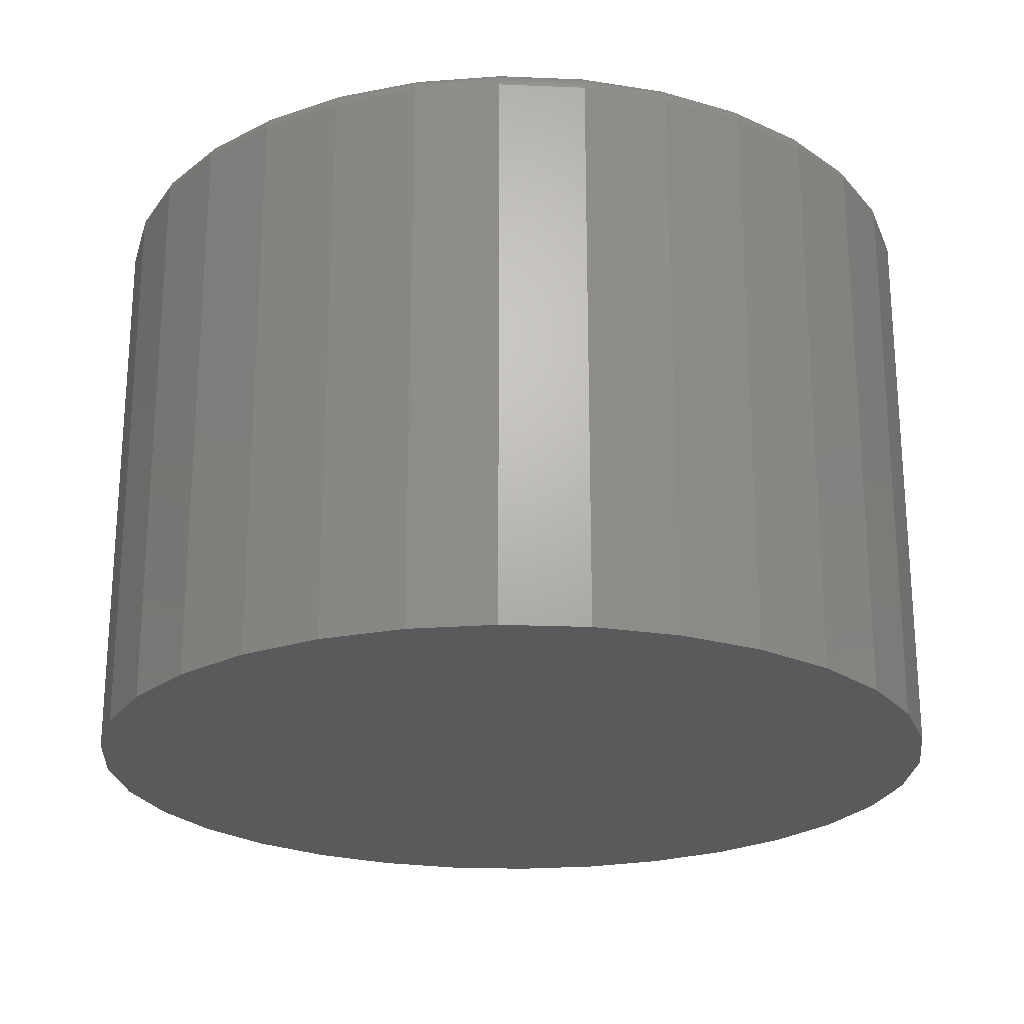
<metadata>
{"format":"stl","ext":"stl","renderer":"f3d","projection":"perspective","resolution":1024,"background":"white","views":[{"elev":-23.1,"azim":-32.1,"up":"+Y"}]}
</metadata>
<code>
# stl→obj: 384 verts, 764 faces
v 0.006908 0.5156 0.6632
v -0.1225 9.666e-17 0.6504
v -0.1225 0.5156 0.6504
v -0.2469 8.285e-17 0.6127
v -0.2469 0.5156 0.6127
v -0.3615 7.012e-17 0.5514
v -0.3615 0.5156 0.5514
v -0.462 5.896e-17 0.4689
v -0.462 0.5156 0.4689
v -0.5445 4.981e-17 0.3684
v -0.5445 0.5156 0.3684
v -0.6058 4.3e-17 0.2538
v -0.6058 0.5156 0.2538
v -0.6435 3.881e-17 0.1294
v -0.6435 0.5156 0.1294
v -0.6562 3.74e-17 3.757e-16
v -0.6562 0.5156 3.757e-16
v 0.006908 1.11e-16 0.6632
v 0.1363 0.5156 0.6504
v 0.1363 1.254e-16 0.6504
v 0.2607 0.5156 0.6127
v 0.2607 1.392e-16 0.6127
v 0.3753 0.5156 0.5514
v 0.3753 1.519e-16 0.5514
v 0.4758 0.5156 0.4689
v 0.4758 1.631e-16 0.4689
v 0.5583 0.5156 0.3684
v 0.5583 1.722e-16 0.3684
v 0.6196 0.5156 0.2538
v 0.6196 1.79e-16 0.2538
v 0.6573 0.5156 0.1294
v 0.6573 1.832e-16 0.1294
v 0.6701 0.5156 -8.121e-17
v 0.6701 1.846e-16 -8.121e-17
v 0.006908 0.5156 -0.6632
v 0.1363 1.254e-16 -0.6504
v 0.1363 0.5156 -0.6504
v 0.2607 1.392e-16 -0.6127
v 0.2607 0.5156 -0.6127
v 0.3753 1.519e-16 -0.5514
v 0.3753 0.5156 -0.5514
v 0.4758 1.631e-16 -0.4689
v 0.4758 0.5156 -0.4689
v 0.5583 1.722e-16 -0.3684
v 0.5583 0.5156 -0.3684
v 0.6196 1.79e-16 -0.2538
v 0.6196 0.5156 -0.2538
v 0.6573 1.832e-16 -0.1294
v 0.6573 0.5156 -0.1294
v 0.006908 1.11e-16 -0.6632
v -0.1225 0.5156 -0.6504
v -0.1225 9.666e-17 -0.6504
v -0.2469 0.5156 -0.6127
v -0.2469 8.285e-17 -0.6127
v -0.3615 0.5156 -0.5514
v -0.3615 7.012e-17 -0.5514
v -0.462 0.5156 -0.4689
v -0.462 5.896e-17 -0.4689
v -0.5445 0.5156 -0.3684
v -0.5445 4.981e-17 -0.3684
v -0.6058 0.5156 -0.2538
v -0.6058 4.3e-17 -0.2538
v -0.6435 0.5156 -0.1294
v -0.6435 3.881e-17 -0.1294
v -0.5963 0.5156 0.4037
v 0.286 0.5156 0.6713
v -0.2702 0.5156 -0.6713
v -0.3958 0.5156 -0.6042
v 0.007895 0.5156 -0.7266
v -0.1339 0.5156 -0.7127
v 0.1497 0.5156 0.7127
v 0.007895 0.5156 0.7266
v -0.2702 0.5156 0.6713
v -0.1339 0.5156 0.7127
v -0.3958 0.5156 0.6042
v -0.5059 0.5156 0.5138
v -0.5059 0.5156 -0.5138
v -0.5963 0.5156 -0.4037
v -0.6634 0.5156 -0.2781
v -0.7048 0.5156 -0.1418
v -0.7188 0.5156 -8.912e-16
v -0.7048 0.5156 0.1418
v -0.6634 0.5156 0.2781
v 0.6121 0.5156 0.4037
v 0.5217 0.5156 0.5138
v 0.4116 0.5156 0.6042
v 0.5217 0.5156 -0.5138
v 0.6121 0.5156 -0.4037
v 0.6792 0.5156 -0.2781
v 0.7206 0.5156 -0.1418
v 0.7345 0.5156 -2.791e-16
v 0.7206 0.5156 0.1418
v 0.6792 0.5156 0.2781
v 0.286 0.5156 -0.6713
v 0.4116 0.5156 -0.6042
v 0.1497 0.5156 -0.7127
v 0.7658 0.4844 -9.516e-16
v 0.7658 -0.5156 -9.282e-17
v 0.7512 0.4844 -0.1479
v 0.7512 -0.5156 -0.1479
v 0.7081 0.4844 -0.29
v 0.7081 -0.5156 -0.29
v 0.6381 0.4844 -0.4211
v 0.6381 -0.5156 -0.4211
v 0.5438 0.4844 -0.5359
v 0.5438 -0.5156 -0.5359
v 0.429 0.4844 -0.6302
v 0.429 -0.5156 -0.6302
v 0.2979 0.4844 -0.7002
v 0.2979 -0.5156 -0.7002
v 0.1558 0.4844 -0.7433
v 0.1558 -0.5156 -0.7433
v 0.007895 0.4844 -0.7579
v 0.007895 -0.5156 -0.7579
v -0.14 0.4844 -0.7433
v -0.14 -0.5156 -0.7433
v -0.2821 0.4844 -0.7002
v -0.2821 -0.5156 -0.7002
v -0.4132 0.4844 -0.6302
v -0.4132 -0.5156 -0.6302
v -0.528 0.4844 -0.5359
v -0.528 -0.5156 -0.5359
v -0.6223 0.4844 -0.4211
v -0.6223 -0.5156 -0.4211
v -0.6923 0.4844 -0.29
v -0.6923 -0.5156 -0.29
v -0.7354 0.4844 -0.1479
v -0.7354 -0.5156 -0.1479
v -0.75 0.4844 9.281e-17
v -0.75 -0.5156 9.281e-17
v -0.7354 0.4844 0.1479
v -0.7354 -0.5156 0.1479
v -0.6923 0.4844 0.29
v -0.6923 -0.5156 0.29
v -0.6223 0.4844 0.4211
v -0.6223 -0.5156 0.4211
v -0.528 0.4844 0.5359
v -0.528 -0.5156 0.5359
v -0.4132 0.4844 0.6302
v -0.4132 -0.5156 0.6302
v -0.2821 0.4844 0.7002
v -0.2821 -0.5156 0.7002
v -0.14 0.4844 0.7433
v -0.14 -0.5156 0.7433
v 0.007895 0.4844 0.7579
v 0.007895 -0.5156 0.7579
v 0.1558 0.4844 0.7433
v 0.1558 -0.5156 0.7433
v 0.2979 0.4844 0.7002
v 0.2979 -0.5156 0.7002
v 0.429 0.4844 0.6302
v 0.429 -0.5156 0.6302
v 0.5438 0.4844 0.5359
v 0.5438 -0.5156 0.5359
v 0.6381 0.4844 0.4211
v 0.6381 -0.5156 0.4211
v 0.7081 0.4844 0.29
v 0.7081 -0.5156 0.29
v 0.7512 0.4844 0.1479
v 0.7512 -0.5156 0.1479
v 0.7652 0.4905 -1.112e-16
v 0.7506 0.4905 -0.1477
v 0.7634 0.4963 -1.113e-16
v 0.7489 0.4963 -0.1474
v 0.7605 0.5017 -5.589e-17
v 0.7461 0.5017 -0.1468
v 0.7566 0.5065 -1.115e-16
v 0.7422 0.5065 -0.1461
v 0.7519 0.5104 -1.116e-16
v 0.7376 0.5104 -0.1451
v 0.7465 0.5132 -1.117e-16
v 0.7323 0.5132 -0.1441
v 0.7406 0.515 -1.117e-16
v 0.7266 0.515 -0.143
v -0.7348 0.4905 -0.1477
v -0.7494 0.4905 -8.328e-16
v -0.7331 0.4963 -0.1474
v -0.7476 0.4963 -8.329e-16
v -0.7303 0.5017 -0.1468
v -0.7447 0.5017 -8.331e-16
v -0.7265 0.5065 -0.1461
v -0.7408 0.5065 -7.776e-16
v -0.7218 0.5104 -0.1451
v -0.7361 0.5104 -7.777e-16
v -0.7165 0.5132 -0.1441
v -0.7307 0.5132 -7.778e-16
v -0.7108 0.515 -0.143
v -0.7248 0.515 -7.778e-16
v -0.6918 0.4905 -0.2898
v -0.6901 0.4963 -0.2891
v -0.6874 0.5017 -0.288
v -0.6839 0.5065 -0.2865
v -0.6795 0.5104 -0.2847
v -0.6745 0.5132 -0.2827
v -0.6691 0.515 -0.2804
v -0.6218 0.4905 -0.4207
v -0.6203 0.4963 -0.4197
v -0.6179 0.5017 -0.4181
v -0.6147 0.5065 -0.416
v -0.6107 0.5104 -0.4133
v -0.6062 0.5132 -0.4103
v -0.6014 0.515 -0.4071
v -0.5276 0.4905 -0.5355
v -0.5263 0.4963 -0.5342
v -0.5243 0.5017 -0.5322
v -0.5215 0.5065 -0.5294
v -0.5182 0.5104 -0.5261
v -0.5144 0.5132 -0.5223
v -0.5102 0.515 -0.5181
v -0.4128 0.4905 -0.6297
v -0.4118 0.4963 -0.6282
v -0.4102 0.5017 -0.6258
v -0.4081 0.5065 -0.6226
v -0.4055 0.5104 -0.6186
v -0.4025 0.5132 -0.6141
v -0.3992 0.515 -0.6093
v -0.2819 0.4905 -0.6996
v -0.2812 0.4963 -0.698
v -0.2801 0.5017 -0.6953
v -0.2786 0.5065 -0.6917
v -0.2768 0.5104 -0.6874
v -0.2748 0.5132 -0.6824
v -0.2725 0.515 -0.677
v -0.1398 0.4905 -0.7427
v -0.1395 0.4963 -0.741
v -0.1389 0.5017 -0.7382
v -0.1382 0.5065 -0.7344
v -0.1373 0.5104 -0.7297
v -0.1362 0.5132 -0.7244
v -0.1351 0.515 -0.7187
v 0.007895 0.4905 -0.7573
v 0.007895 0.4963 -0.7555
v 0.007895 0.5017 -0.7526
v 0.007895 0.5065 -0.7487
v 0.007895 0.5104 -0.744
v 0.007895 0.5132 -0.7386
v 0.007895 0.515 -0.7327
v 0.1556 0.4905 -0.7427
v 0.1553 0.4963 -0.741
v 0.1547 0.5017 -0.7382
v 0.154 0.5065 -0.7344
v 0.153 0.5104 -0.7297
v 0.152 0.5132 -0.7244
v 0.1508 0.515 -0.7187
v 0.2977 0.4905 -0.6996
v 0.297 0.4963 -0.698
v 0.2959 0.5017 -0.6953
v 0.2944 0.5065 -0.6917
v 0.2926 0.5104 -0.6874
v 0.2905 0.5132 -0.6824
v 0.2883 0.515 -0.677
v 0.4286 0.4905 -0.6297
v 0.4276 0.4963 -0.6282
v 0.426 0.5017 -0.6258
v 0.4239 0.5065 -0.6226
v 0.4212 0.5104 -0.6186
v 0.4182 0.5132 -0.6141
v 0.415 0.515 -0.6093
v 0.5434 0.4905 -0.5355
v 0.5421 0.4963 -0.5342
v 0.5401 0.5017 -0.5322
v 0.5373 0.5065 -0.5294
v 0.534 0.5104 -0.5261
v 0.5302 0.5132 -0.5223
v 0.526 0.515 -0.5181
v 0.6376 0.4905 -0.4207
v 0.6361 0.4963 -0.4197
v 0.6337 0.5017 -0.4181
v 0.6305 0.5065 -0.416
v 0.6265 0.5104 -0.4133
v 0.622 0.5132 -0.4103
v 0.6171 0.515 -0.4071
v 0.7075 0.4905 -0.2898
v 0.7059 0.4963 -0.2891
v 0.7032 0.5017 -0.288
v 0.6996 0.5065 -0.2865
v 0.6953 0.5104 -0.2847
v 0.6903 0.5132 -0.2827
v 0.6849 0.515 -0.2804
v -0.7348 0.4905 0.1477
v -0.7331 0.4963 0.1474
v -0.7303 0.5017 0.1468
v -0.7265 0.5065 0.1461
v -0.7218 0.5104 0.1451
v -0.7165 0.5132 0.1441
v -0.7108 0.515 0.143
v 0.7506 0.4905 0.1477
v 0.7489 0.4963 0.1474
v 0.7461 0.5017 0.1468
v 0.7422 0.5065 0.1461
v 0.7376 0.5104 0.1451
v 0.7323 0.5132 0.1441
v 0.7266 0.515 0.143
v 0.7075 0.4905 0.2898
v 0.7059 0.4963 0.2891
v 0.7032 0.5017 0.288
v 0.6996 0.5065 0.2865
v 0.6953 0.5104 0.2847
v 0.6903 0.5132 0.2827
v 0.6849 0.515 0.2804
v 0.6376 0.4905 0.4207
v 0.6361 0.4963 0.4197
v 0.6337 0.5017 0.4181
v 0.6305 0.5065 0.416
v 0.6265 0.5104 0.4133
v 0.622 0.5132 0.4103
v 0.6171 0.515 0.4071
v 0.5434 0.4905 0.5355
v 0.5421 0.4963 0.5342
v 0.5401 0.5017 0.5322
v 0.5373 0.5065 0.5294
v 0.534 0.5104 0.5261
v 0.5302 0.5132 0.5223
v 0.526 0.515 0.5181
v 0.4286 0.4905 0.6297
v 0.4276 0.4963 0.6282
v 0.426 0.5017 0.6258
v 0.4239 0.5065 0.6226
v 0.4212 0.5104 0.6186
v 0.4182 0.5132 0.6141
v 0.415 0.515 0.6093
v 0.2977 0.4905 0.6996
v 0.297 0.4963 0.698
v 0.2959 0.5017 0.6953
v 0.2944 0.5065 0.6917
v 0.2926 0.5104 0.6874
v 0.2905 0.5132 0.6824
v 0.2883 0.515 0.677
v 0.1556 0.4905 0.7427
v 0.1553 0.4963 0.741
v 0.1547 0.5017 0.7382
v 0.154 0.5065 0.7344
v 0.153 0.5104 0.7297
v 0.152 0.5132 0.7244
v 0.1508 0.515 0.7187
v 0.007895 0.4905 0.7573
v 0.007895 0.4963 0.7555
v 0.007895 0.5017 0.7526
v 0.007895 0.5065 0.7487
v 0.007895 0.5104 0.744
v 0.007895 0.5132 0.7386
v 0.007895 0.515 0.7327
v -0.1398 0.4905 0.7427
v -0.1395 0.4963 0.741
v -0.1389 0.5017 0.7382
v -0.1382 0.5065 0.7344
v -0.1373 0.5104 0.7297
v -0.1362 0.5132 0.7244
v -0.1351 0.515 0.7187
v -0.2819 0.4905 0.6996
v -0.2812 0.4963 0.698
v -0.2801 0.5017 0.6953
v -0.2786 0.5065 0.6917
v -0.2768 0.5104 0.6874
v -0.2748 0.5132 0.6824
v -0.2725 0.515 0.677
v -0.4128 0.4905 0.6297
v -0.4118 0.4963 0.6282
v -0.4102 0.5017 0.6258
v -0.4081 0.5065 0.6226
v -0.4055 0.5104 0.6186
v -0.4025 0.5132 0.6141
v -0.3992 0.515 0.6093
v -0.5276 0.4905 0.5355
v -0.5263 0.4963 0.5342
v -0.5243 0.5017 0.5322
v -0.5215 0.5065 0.5294
v -0.5182 0.5104 0.5261
v -0.5144 0.5132 0.5223
v -0.5102 0.515 0.5181
v -0.6218 0.4905 0.4207
v -0.6203 0.4963 0.4197
v -0.6179 0.5017 0.4181
v -0.6147 0.5065 0.416
v -0.6107 0.5104 0.4133
v -0.6062 0.5132 0.4103
v -0.6014 0.515 0.4071
v -0.6918 0.4905 0.2898
v -0.6901 0.4963 0.2891
v -0.6874 0.5017 0.288
v -0.6839 0.5065 0.2865
v -0.6795 0.5104 0.2847
v -0.6745 0.5132 0.2827
v -0.6691 0.515 0.2804
f 1 2 3
f 3 2 4
f 3 4 5
f 5 4 6
f 5 6 7
f 7 6 8
f 7 8 9
f 9 8 10
f 9 10 11
f 11 10 12
f 11 12 13
f 13 12 14
f 13 14 15
f 15 14 16
f 15 16 17
f 2 1 18
f 18 1 19
f 18 19 20
f 20 19 21
f 20 21 22
f 22 21 23
f 22 23 24
f 24 23 25
f 24 25 26
f 26 25 27
f 26 27 28
f 28 27 29
f 28 29 30
f 30 29 31
f 30 31 32
f 32 31 33
f 32 33 34
f 35 36 37
f 37 36 38
f 37 38 39
f 39 38 40
f 39 40 41
f 41 40 42
f 41 42 43
f 43 42 44
f 43 44 45
f 45 44 46
f 45 46 47
f 47 46 48
f 47 48 49
f 49 48 34
f 49 34 33
f 36 35 50
f 50 35 51
f 50 51 52
f 52 51 53
f 52 53 54
f 54 53 55
f 54 55 56
f 56 55 57
f 56 57 58
f 58 57 59
f 58 59 60
f 60 59 61
f 60 61 62
f 62 61 63
f 62 63 64
f 64 63 17
f 64 17 16
f 11 65 9
f 19 1 66
f 67 68 53
f 67 53 51
f 67 51 35
f 67 35 69
f 67 69 70
f 66 1 71
f 71 1 72
f 1 73 72
f 72 73 74
f 1 3 73
f 73 3 5
f 73 5 75
f 75 5 7
f 75 7 76
f 76 7 9
f 76 9 65
f 55 77 57
f 57 77 78
f 57 78 59
f 59 78 79
f 59 79 61
f 61 79 80
f 61 80 63
f 63 80 81
f 63 81 17
f 17 81 82
f 17 82 15
f 15 82 83
f 15 83 13
f 13 83 65
f 13 65 11
f 68 77 53
f 53 77 55
f 27 25 84
f 84 25 23
f 84 23 85
f 85 23 21
f 85 21 86
f 86 21 19
f 86 19 66
f 41 43 87
f 87 43 45
f 87 45 88
f 88 45 47
f 88 47 89
f 89 47 49
f 89 49 90
f 90 49 33
f 90 33 91
f 91 33 31
f 91 31 92
f 92 31 29
f 92 29 93
f 93 29 27
f 93 27 84
f 35 37 94
f 94 37 39
f 94 39 95
f 95 39 41
f 95 41 87
f 69 35 96
f 96 35 94
f 18 20 2
f 50 52 36
f 36 52 54
f 36 54 38
f 38 54 56
f 38 56 40
f 40 56 58
f 40 58 42
f 42 58 60
f 42 60 44
f 44 60 62
f 44 62 46
f 46 62 64
f 46 64 48
f 48 64 16
f 48 16 34
f 34 16 14
f 34 14 32
f 32 14 12
f 32 12 30
f 30 12 10
f 30 10 28
f 28 10 8
f 28 8 26
f 26 8 6
f 26 6 24
f 24 6 4
f 24 4 22
f 22 4 2
f 22 2 20
f 97 98 99
f 99 98 100
f 99 100 101
f 101 100 102
f 101 102 103
f 103 102 104
f 103 104 105
f 105 104 106
f 105 106 107
f 107 106 108
f 107 108 109
f 109 108 110
f 109 110 111
f 111 110 112
f 111 112 113
f 113 112 114
f 113 114 115
f 115 114 116
f 115 116 117
f 117 116 118
f 117 118 119
f 119 118 120
f 119 120 121
f 121 120 122
f 121 122 123
f 123 122 124
f 123 124 125
f 125 124 126
f 125 126 127
f 127 126 128
f 127 128 129
f 129 128 130
f 129 130 131
f 131 130 132
f 131 132 133
f 133 132 134
f 133 134 135
f 135 134 136
f 135 136 137
f 137 136 138
f 137 138 139
f 139 138 140
f 139 140 141
f 141 140 142
f 141 142 143
f 143 142 144
f 143 144 145
f 145 144 146
f 145 146 147
f 147 146 148
f 147 148 149
f 149 148 150
f 149 150 151
f 151 150 152
f 151 152 153
f 153 152 154
f 153 154 155
f 155 154 156
f 155 156 157
f 157 156 158
f 157 158 159
f 159 158 160
f 159 160 97
f 97 160 98
f 97 99 161
f 161 99 162
f 161 162 163
f 163 162 164
f 163 164 165
f 165 164 166
f 165 166 167
f 167 166 168
f 167 168 169
f 169 168 170
f 169 170 171
f 171 170 172
f 171 172 173
f 173 172 174
f 173 174 91
f 91 174 90
f 127 129 175
f 175 129 176
f 175 176 177
f 177 176 178
f 177 178 179
f 179 178 180
f 179 180 181
f 181 180 182
f 181 182 183
f 183 182 184
f 183 184 185
f 185 184 186
f 185 186 187
f 187 186 188
f 187 188 80
f 80 188 81
f 125 127 189
f 189 127 175
f 189 175 190
f 190 175 177
f 190 177 191
f 191 177 179
f 191 179 192
f 192 179 181
f 192 181 193
f 193 181 183
f 193 183 194
f 194 183 185
f 194 185 195
f 195 185 187
f 195 187 79
f 79 187 80
f 123 125 196
f 196 125 189
f 196 189 197
f 197 189 190
f 197 190 198
f 198 190 191
f 198 191 199
f 199 191 192
f 199 192 200
f 200 192 193
f 200 193 201
f 201 193 194
f 201 194 202
f 202 194 195
f 202 195 78
f 78 195 79
f 121 123 203
f 203 123 196
f 203 196 204
f 204 196 197
f 204 197 205
f 205 197 198
f 205 198 206
f 206 198 199
f 206 199 207
f 207 199 200
f 207 200 208
f 208 200 201
f 208 201 209
f 209 201 202
f 209 202 77
f 77 202 78
f 119 121 210
f 210 121 203
f 210 203 211
f 211 203 204
f 211 204 212
f 212 204 205
f 212 205 213
f 213 205 206
f 213 206 214
f 214 206 207
f 214 207 215
f 215 207 208
f 215 208 216
f 216 208 209
f 216 209 68
f 68 209 77
f 117 119 217
f 217 119 210
f 217 210 218
f 218 210 211
f 218 211 219
f 219 211 212
f 219 212 220
f 220 212 213
f 220 213 221
f 221 213 214
f 221 214 222
f 222 214 215
f 222 215 223
f 223 215 216
f 223 216 67
f 67 216 68
f 115 117 224
f 224 117 217
f 224 217 225
f 225 217 218
f 225 218 226
f 226 218 219
f 226 219 227
f 227 219 220
f 227 220 228
f 228 220 221
f 228 221 229
f 229 221 222
f 229 222 230
f 230 222 223
f 230 223 70
f 70 223 67
f 113 115 231
f 231 115 224
f 231 224 232
f 232 224 225
f 232 225 233
f 233 225 226
f 233 226 234
f 234 226 227
f 234 227 235
f 235 227 228
f 235 228 236
f 236 228 229
f 236 229 237
f 237 229 230
f 237 230 69
f 69 230 70
f 111 113 238
f 238 113 231
f 238 231 239
f 239 231 232
f 239 232 240
f 240 232 233
f 240 233 241
f 241 233 234
f 241 234 242
f 242 234 235
f 242 235 243
f 243 235 236
f 243 236 244
f 244 236 237
f 244 237 96
f 96 237 69
f 109 111 245
f 245 111 238
f 245 238 246
f 246 238 239
f 246 239 247
f 247 239 240
f 247 240 248
f 248 240 241
f 248 241 249
f 249 241 242
f 249 242 250
f 250 242 243
f 250 243 251
f 251 243 244
f 251 244 94
f 94 244 96
f 107 109 252
f 252 109 245
f 252 245 253
f 253 245 246
f 253 246 254
f 254 246 247
f 254 247 255
f 255 247 248
f 255 248 256
f 256 248 249
f 256 249 257
f 257 249 250
f 257 250 258
f 258 250 251
f 258 251 95
f 95 251 94
f 105 107 259
f 259 107 252
f 259 252 260
f 260 252 253
f 260 253 261
f 261 253 254
f 261 254 262
f 262 254 255
f 262 255 263
f 263 255 256
f 263 256 264
f 264 256 257
f 264 257 265
f 265 257 258
f 265 258 87
f 87 258 95
f 103 105 266
f 266 105 259
f 266 259 267
f 267 259 260
f 267 260 268
f 268 260 261
f 268 261 269
f 269 261 262
f 269 262 270
f 270 262 263
f 270 263 271
f 271 263 264
f 271 264 272
f 272 264 265
f 272 265 88
f 88 265 87
f 101 103 273
f 273 103 266
f 273 266 274
f 274 266 267
f 274 267 275
f 275 267 268
f 275 268 276
f 276 268 269
f 276 269 277
f 277 269 270
f 277 270 278
f 278 270 271
f 278 271 279
f 279 271 272
f 279 272 89
f 89 272 88
f 99 101 162
f 162 101 273
f 162 273 164
f 164 273 274
f 164 274 166
f 166 274 275
f 166 275 168
f 168 275 276
f 168 276 170
f 170 276 277
f 170 277 172
f 172 277 278
f 172 278 174
f 174 278 279
f 174 279 90
f 90 279 89
f 129 131 176
f 176 131 280
f 176 280 178
f 178 280 281
f 178 281 180
f 180 281 282
f 180 282 182
f 182 282 283
f 182 283 184
f 184 283 284
f 184 284 186
f 186 284 285
f 186 285 188
f 188 285 286
f 188 286 81
f 81 286 82
f 159 97 287
f 287 97 161
f 287 161 288
f 288 161 163
f 288 163 289
f 289 163 165
f 289 165 290
f 290 165 167
f 290 167 291
f 291 167 169
f 291 169 292
f 292 169 171
f 292 171 293
f 293 171 173
f 293 173 92
f 92 173 91
f 157 159 294
f 294 159 287
f 294 287 295
f 295 287 288
f 295 288 296
f 296 288 289
f 296 289 297
f 297 289 290
f 297 290 298
f 298 290 291
f 298 291 299
f 299 291 292
f 299 292 300
f 300 292 293
f 300 293 93
f 93 293 92
f 155 157 301
f 301 157 294
f 301 294 302
f 302 294 295
f 302 295 303
f 303 295 296
f 303 296 304
f 304 296 297
f 304 297 305
f 305 297 298
f 305 298 306
f 306 298 299
f 306 299 307
f 307 299 300
f 307 300 84
f 84 300 93
f 153 155 308
f 308 155 301
f 308 301 309
f 309 301 302
f 309 302 310
f 310 302 303
f 310 303 311
f 311 303 304
f 311 304 312
f 312 304 305
f 312 305 313
f 313 305 306
f 313 306 314
f 314 306 307
f 314 307 85
f 85 307 84
f 151 153 315
f 315 153 308
f 315 308 316
f 316 308 309
f 316 309 317
f 317 309 310
f 317 310 318
f 318 310 311
f 318 311 319
f 319 311 312
f 319 312 320
f 320 312 313
f 320 313 321
f 321 313 314
f 321 314 86
f 86 314 85
f 149 151 322
f 322 151 315
f 322 315 323
f 323 315 316
f 323 316 324
f 324 316 317
f 324 317 325
f 325 317 318
f 325 318 326
f 326 318 319
f 326 319 327
f 327 319 320
f 327 320 328
f 328 320 321
f 328 321 66
f 66 321 86
f 147 149 329
f 329 149 322
f 329 322 330
f 330 322 323
f 330 323 331
f 331 323 324
f 331 324 332
f 332 324 325
f 332 325 333
f 333 325 326
f 333 326 334
f 334 326 327
f 334 327 335
f 335 327 328
f 335 328 71
f 71 328 66
f 145 147 336
f 336 147 329
f 336 329 337
f 337 329 330
f 337 330 338
f 338 330 331
f 338 331 339
f 339 331 332
f 339 332 340
f 340 332 333
f 340 333 341
f 341 333 334
f 341 334 342
f 342 334 335
f 342 335 72
f 72 335 71
f 143 145 343
f 343 145 336
f 343 336 344
f 344 336 337
f 344 337 345
f 345 337 338
f 345 338 346
f 346 338 339
f 346 339 347
f 347 339 340
f 347 340 348
f 348 340 341
f 348 341 349
f 349 341 342
f 349 342 74
f 74 342 72
f 141 143 350
f 350 143 343
f 350 343 351
f 351 343 344
f 351 344 352
f 352 344 345
f 352 345 353
f 353 345 346
f 353 346 354
f 354 346 347
f 354 347 355
f 355 347 348
f 355 348 356
f 356 348 349
f 356 349 73
f 73 349 74
f 139 141 357
f 357 141 350
f 357 350 358
f 358 350 351
f 358 351 359
f 359 351 352
f 359 352 360
f 360 352 353
f 360 353 361
f 361 353 354
f 361 354 362
f 362 354 355
f 362 355 363
f 363 355 356
f 363 356 75
f 75 356 73
f 137 139 364
f 364 139 357
f 364 357 365
f 365 357 358
f 365 358 366
f 366 358 359
f 366 359 367
f 367 359 360
f 367 360 368
f 368 360 361
f 368 361 369
f 369 361 362
f 369 362 370
f 370 362 363
f 370 363 76
f 76 363 75
f 135 137 371
f 371 137 364
f 371 364 372
f 372 364 365
f 372 365 373
f 373 365 366
f 373 366 374
f 374 366 367
f 374 367 375
f 375 367 368
f 375 368 376
f 376 368 369
f 376 369 377
f 377 369 370
f 377 370 65
f 65 370 76
f 133 135 378
f 378 135 371
f 378 371 379
f 379 371 372
f 379 372 380
f 380 372 373
f 380 373 381
f 381 373 374
f 381 374 382
f 382 374 375
f 382 375 383
f 383 375 376
f 383 376 384
f 384 376 377
f 384 377 83
f 83 377 65
f 131 133 280
f 280 133 378
f 280 378 281
f 281 378 379
f 281 379 282
f 282 379 380
f 282 380 283
f 283 380 381
f 283 381 284
f 284 381 382
f 284 382 285
f 285 382 383
f 285 383 286
f 286 383 384
f 286 384 82
f 82 384 83
f 144 148 146
f 148 144 150
f 150 144 142
f 150 142 152
f 152 142 140
f 152 140 154
f 154 140 138
f 154 138 156
f 156 138 136
f 156 136 158
f 158 136 134
f 158 134 160
f 160 134 132
f 160 132 98
f 98 132 130
f 98 130 100
f 100 130 128
f 100 128 102
f 102 128 126
f 102 126 104
f 104 126 124
f 104 124 106
f 106 124 122
f 106 122 108
f 108 122 120
f 108 120 110
f 110 120 118
f 110 118 112
f 112 118 116
f 112 116 114

</code>
